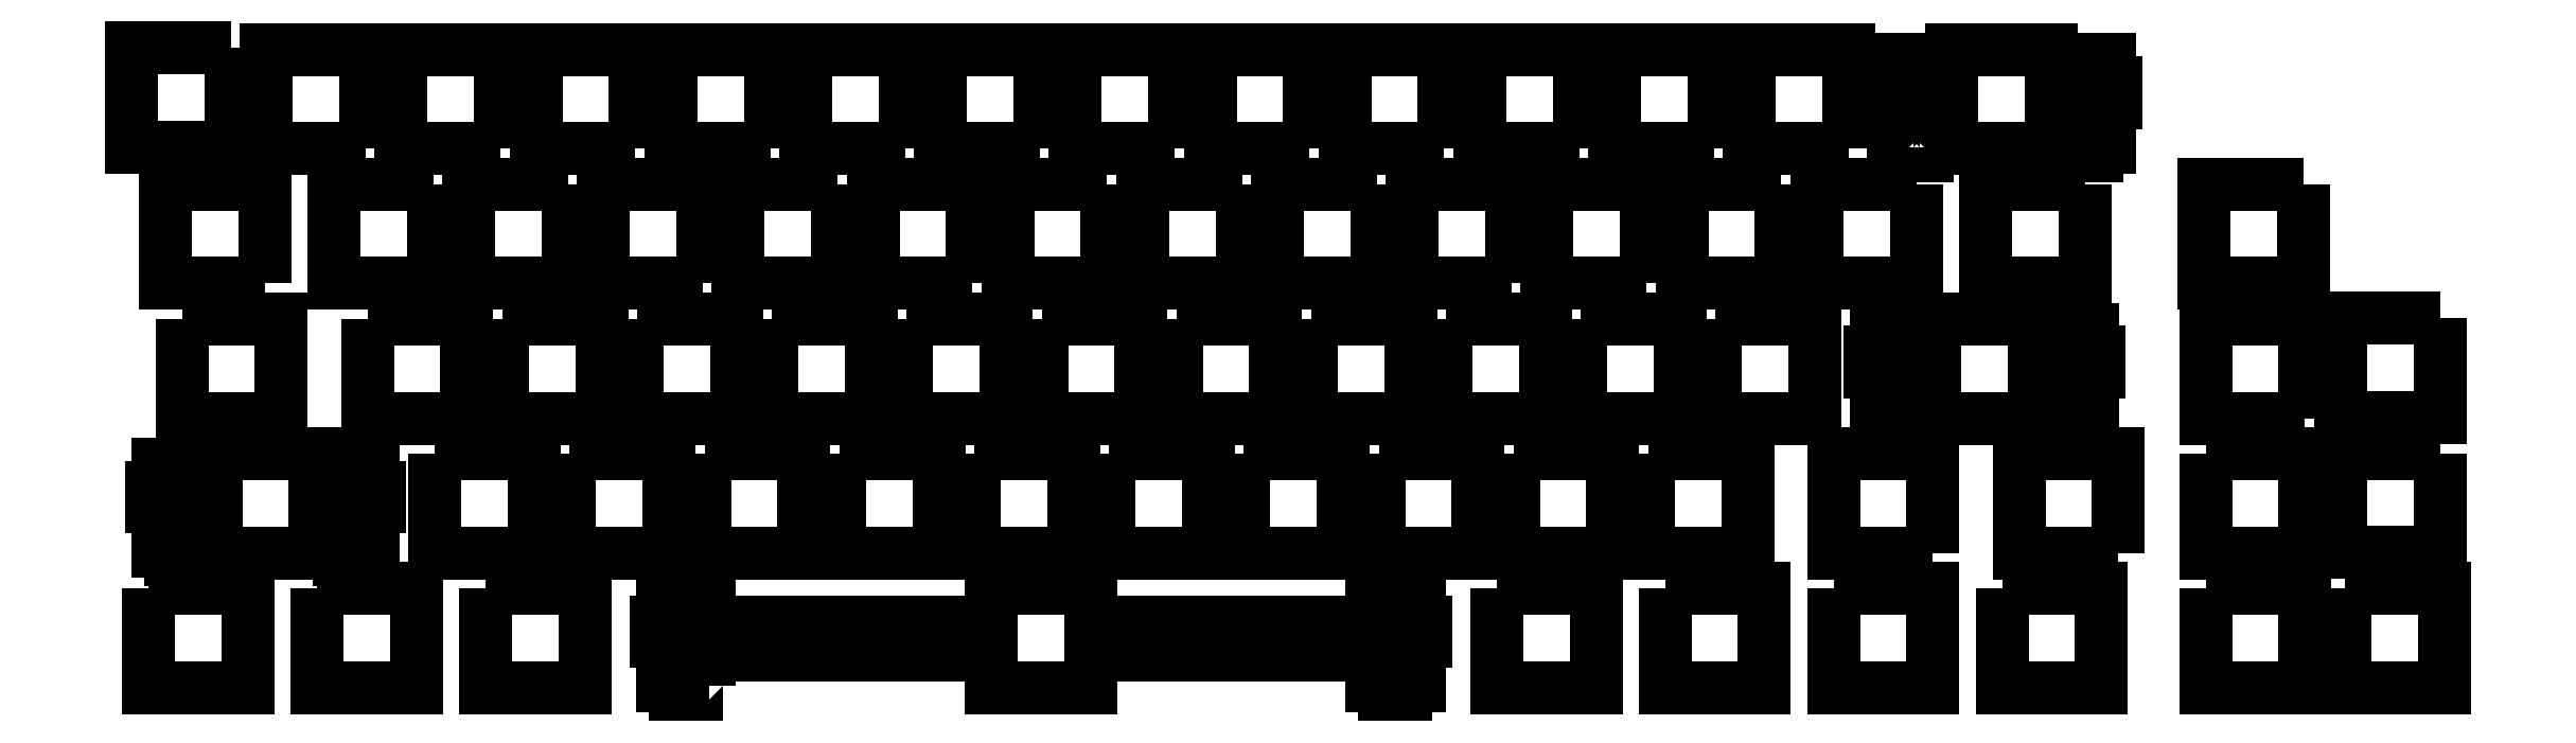
<metadata>
{"format":"dxf","ext":"dxf","renderer":"ezdxf+matplotlib","layout":"modelspace","background":"white","min_lineweight":24,"dpi":150}
</metadata>
<code>
0
SECTION
2
ENTITIES
0
LWPOLYLINE
8
0
90
4
70
1
43
0
10
336.1
20
42.87
10
336.1
20
28.87
10
322.1
20
28.87
10
322.1
20
42.87
0
LWPOLYLINE
8
0
90
4
70
1
43
0
10
316.9
20
80.81
10
316.9
20
66.81
10
302.9
20
66.81
10
302.9
20
80.81
0
LWPOLYLINE
8
0
90
4
70
1
43
0
10
286
20
80.81
10
286
20
66.81
10
272
20
66.81
10
272
20
80.81
0
LWPOLYLINE
8
0
90
4
70
1
43
0
10
262.3
20
80.81
10
262.3
20
66.81
10
248.3
20
66.81
10
248.3
20
80.81
0
LWPOLYLINE
8
0
90
4
70
1
43
0
10
243.3
20
80.81
10
243.3
20
66.81
10
229.3
20
66.81
10
229.3
20
80.81
0
LWPOLYLINE
8
0
90
4
70
1
43
0
10
224.3
20
66.81
10
210.3
20
66.81
10
210.3
20
80.81
10
224.3
20
80.81
0
LWPOLYLINE
8
0
90
4
70
1
43
0
10
205.3
20
66.81
10
191.3
20
66.81
10
191.3
20
80.81
10
205.3
20
80.81
0
LWPOLYLINE
8
0
90
4
70
1
43
0
10
186.3
20
80.81
10
186.3
20
66.81
10
172.3
20
66.81
10
172.3
20
80.81
0
LWPOLYLINE
8
0
90
4
70
1
43
0
10
167.3
20
80.81
10
167.3
20
66.81
10
153.3
20
66.81
10
153.3
20
80.81
0
LWPOLYLINE
8
0
90
4
70
1
43
0
10
148.3
20
80.81
10
148.3
20
66.81
10
134.3
20
66.81
10
134.3
20
80.81
0
LWPOLYLINE
8
0
90
4
70
1
43
0
10
129.3
20
66.81
10
115.3
20
66.81
10
115.3
20
80.81
10
129.3
20
80.81
0
LWPOLYLINE
8
0
90
4
70
1
43
0
10
110.3
20
80.81
10
110.3
20
66.81
10
96.29
20
66.81
10
96.29
20
80.81
0
LWPOLYLINE
8
0
90
4
70
1
43
0
10
91.29
20
66.81
10
77.29
20
66.81
10
77.29
20
80.81
10
91.29
20
80.81
0
LWPOLYLINE
8
0
90
4
70
1
43
0
10
72.29
20
80.81
10
72.29
20
66.81
10
58.29
20
66.81
10
58.29
20
80.81
0
LWPOLYLINE
8
0
90
4
70
1
43
0
10
53.29
20
80.81
10
53.29
20
66.81
10
39.29
20
66.81
10
39.29
20
80.81
0
LWPOLYLINE
8
0
90
4
70
1
43
0
10
29.54
20
66.81
10
15.54
20
66.81
10
15.54
20
80.81
10
29.54
20
80.81
0
LWPOLYLINE
8
0
90
4
70
1
43
0
10
336.1
20
61.87
10
336.1
20
47.87
10
322.1
20
47.87
10
322.1
20
61.87
0
LWPOLYLINE
8
0
90
36
70
1
43
0
10
263.9
20
86.04
10
263.9
20
84.84
10
260.9
20
84.84
10
260.9
20
86.04
10
259.1
20
86.04
10
259.1
20
92.31
10
258.2
20
92.31
10
258.2
20
95.11
10
259.1
20
95.11
10
259.1
20
98.34
10
265.7
20
98.34
10
265.7
20
95.11
10
267.3
20
95.11
10
267.3
20
99.81
10
281.3
20
99.81
10
281.3
20
95.11
10
282.9
20
95.11
10
282.9
20
98.34
10
289.5
20
98.34
10
289.5
20
95.11
10
290.4
20
95.11
10
290.4
20
92.31
10
289.5
20
92.31
10
289.5
20
86.04
10
287.7
20
86.04
10
287.7
20
84.84
10
284.7
20
84.84
10
284.7
20
86.04
10
282.9
20
86.04
10
282.9
20
92.31
10
281.3
20
92.31
10
281.3
20
85.81
10
267.3
20
85.81
10
267.3
20
92.31
10
265.7
20
92.31
10
265.7
20
86.04
0
LWPOLYLINE
8
0
90
4
70
1
43
0
10
252.8
20
85.81
10
238.8
20
85.81
10
238.8
20
99.81
10
252.8
20
99.81
0
LWPOLYLINE
8
0
90
4
70
1
43
0
10
233.8
20
85.81
10
219.8
20
85.81
10
219.8
20
99.81
10
233.8
20
99.81
0
LWPOLYLINE
8
0
90
4
70
1
43
0
10
214.8
20
85.81
10
200.8
20
85.81
10
200.8
20
99.81
10
214.8
20
99.81
0
LWPOLYLINE
8
0
90
4
70
1
43
0
10
195.8
20
85.81
10
181.8
20
85.81
10
181.8
20
99.81
10
195.8
20
99.81
0
LWPOLYLINE
8
0
90
4
70
1
43
0
10
176.8
20
85.81
10
162.8
20
85.81
10
162.8
20
99.81
10
176.8
20
99.81
0
LWPOLYLINE
8
0
90
4
70
1
43
0
10
157.8
20
85.81
10
143.8
20
85.81
10
143.8
20
99.81
10
157.8
20
99.81
0
LWPOLYLINE
8
0
90
4
70
1
43
0
10
138.8
20
85.81
10
124.8
20
85.81
10
124.8
20
99.81
10
138.8
20
99.81
0
LWPOLYLINE
8
0
90
4
70
1
43
0
10
119.8
20
85.81
10
105.8
20
85.81
10
105.8
20
99.81
10
119.8
20
99.81
0
LWPOLYLINE
8
0
90
4
70
1
43
0
10
100.8
20
85.81
10
86.79
20
85.81
10
86.79
20
99.81
10
100.8
20
99.81
0
LWPOLYLINE
8
0
90
4
70
1
43
0
10
81.79
20
85.81
10
67.79
20
85.81
10
67.79
20
99.81
10
81.79
20
99.81
0
LWPOLYLINE
8
0
90
4
70
1
43
0
10
62.79
20
85.81
10
48.79
20
85.81
10
48.79
20
99.81
10
62.79
20
99.81
0
LWPOLYLINE
8
0
90
4
70
1
43
0
10
43.79
20
85.81
10
29.79
20
85.81
10
29.79
20
99.81
10
43.79
20
99.81
0
LWPOLYLINE
8
0
90
4
70
1
43
0
10
317.1
20
47.81
10
303.1
20
47.81
10
303.1
20
61.81
10
317.1
20
61.81
0
LWPOLYLINE
8
0
90
4
70
1
43
0
10
24.79
20
100
10
24.79
20
86.04
10
10.79
20
86.04
10
10.79
20
100
0
LWPOLYLINE
8
0
90
4
70
1
43
0
10
17.91
20
61.81
10
31.91
20
61.81
10
31.91
20
47.81
10
17.91
20
47.81
0
LWPOLYLINE
8
0
90
4
70
1
43
0
10
44.04
20
61.81
10
58.04
20
61.81
10
58.04
20
47.81
10
44.04
20
47.81
0
LWPOLYLINE
8
0
90
4
70
1
43
0
10
63.04
20
61.81
10
77.04
20
61.81
10
77.04
20
47.81
10
63.04
20
47.81
0
LWPOLYLINE
8
0
90
4
70
1
43
0
10
82.04
20
61.81
10
96.04
20
61.81
10
96.04
20
47.81
10
82.04
20
47.81
0
LWPOLYLINE
8
0
90
4
70
1
43
0
10
101
20
61.81
10
115
20
61.81
10
115
20
47.81
10
101
20
47.81
0
LWPOLYLINE
8
0
90
4
70
1
43
0
10
120
20
61.81
10
134
20
61.81
10
134
20
47.81
10
120
20
47.81
0
LWPOLYLINE
8
0
90
4
70
1
43
0
10
139
20
61.81
10
153
20
61.81
10
153
20
47.81
10
139
20
47.81
0
LWPOLYLINE
8
0
90
4
70
1
43
0
10
158
20
61.81
10
172
20
61.81
10
172
20
47.81
10
158
20
47.81
0
LWPOLYLINE
8
0
90
4
70
1
43
0
10
177
20
61.81
10
191
20
61.81
10
191
20
47.81
10
177
20
47.81
0
LWPOLYLINE
8
0
90
4
70
1
43
0
10
196
20
61.81
10
210
20
61.81
10
210
20
47.81
10
196
20
47.81
0
LWPOLYLINE
8
0
90
4
70
1
43
0
10
215
20
61.81
10
229
20
61.81
10
229
20
47.81
10
215
20
47.81
0
LWPOLYLINE
8
0
90
4
70
1
43
0
10
234
20
61.81
10
248
20
61.81
10
248
20
47.81
10
234
20
47.81
0
LWPOLYLINE
8
0
90
36
70
1
43
0
10
263.3
20
48.04
10
261.5
20
48.04
10
261.5
20
46.84
10
258.5
20
46.84
10
258.5
20
48.04
10
256.7
20
48.04
10
256.7
20
54.31
10
255.8
20
54.31
10
255.8
20
57.11
10
256.7
20
57.11
10
256.7
20
60.34
10
263.3
20
60.34
10
263.3
20
57.11
10
264.9
20
57.11
10
264.9
20
61.81
10
278.9
20
61.81
10
278.9
20
57.11
10
280.5
20
57.11
10
280.5
20
60.34
10
287.1
20
60.34
10
287.1
20
57.11
10
288
20
57.11
10
288
20
54.31
10
287.1
20
54.31
10
287.1
20
48.04
10
285.3
20
48.04
10
285.3
20
46.84
10
282.3
20
46.84
10
282.3
20
48.04
10
280.5
20
48.04
10
280.5
20
54.31
10
278.9
20
54.31
10
278.9
20
47.81
10
264.9
20
47.81
10
264.9
20
54.31
10
263.3
20
54.31
0
LWPOLYLINE
8
0
90
36
70
1
43
0
10
21.09
20
29.04
10
19.26
20
29.04
10
19.26
20
27.84
10
16.26
20
27.84
10
16.26
20
29.04
10
14.44
20
29.04
10
14.44
20
35.31
10
13.56
20
35.31
10
13.56
20
38.11
10
14.44
20
38.11
10
14.44
20
41.34
10
21.09
20
41.34
10
21.09
20
38.11
10
22.66
20
38.11
10
22.66
20
42.81
10
36.66
20
42.81
10
36.66
20
38.11
10
38.24
20
38.11
10
38.24
20
41.34
10
44.89
20
41.34
10
44.89
20
38.11
10
45.76
20
38.11
10
45.76
20
35.31
10
44.89
20
35.31
10
44.89
20
29.04
10
43.06
20
29.04
10
43.06
20
27.84
10
40.06
20
27.84
10
40.06
20
29.04
10
38.24
20
29.04
10
38.24
20
35.31
10
36.66
20
35.31
10
36.66
20
28.81
10
22.66
20
28.81
10
22.66
20
35.31
10
21.09
20
35.31
0
LWPOLYLINE
8
0
90
4
70
1
43
0
10
53.54
20
42.81
10
67.54
20
42.81
10
67.54
20
28.81
10
53.54
20
28.81
0
LWPOLYLINE
8
0
90
4
70
1
43
0
10
72.54
20
42.81
10
86.54
20
42.81
10
86.54
20
28.81
10
72.54
20
28.81
0
LWPOLYLINE
8
0
90
4
70
1
43
0
10
91.54
20
42.81
10
105.5
20
42.81
10
105.5
20
28.81
10
91.54
20
28.81
0
LWPOLYLINE
8
0
90
4
70
1
43
0
10
110.5
20
42.81
10
124.5
20
42.81
10
124.5
20
28.81
10
110.5
20
28.81
0
LWPOLYLINE
8
0
90
4
70
1
43
0
10
129.5
20
42.81
10
143.5
20
42.81
10
143.5
20
28.81
10
129.5
20
28.81
0
LWPOLYLINE
8
0
90
4
70
1
43
0
10
148.5
20
42.81
10
162.5
20
42.81
10
162.5
20
28.81
10
148.5
20
28.81
0
LWPOLYLINE
8
0
90
4
70
1
43
0
10
167.5
20
42.81
10
181.5
20
42.81
10
181.5
20
28.81
10
167.5
20
28.81
0
LWPOLYLINE
8
0
90
4
70
1
43
0
10
186.5
20
42.81
10
200.5
20
42.81
10
200.5
20
28.81
10
186.5
20
28.81
0
LWPOLYLINE
8
0
90
4
70
1
43
0
10
205.5
20
42.81
10
219.5
20
42.81
10
219.5
20
28.81
10
205.5
20
28.81
0
LWPOLYLINE
8
0
90
4
70
1
43
0
10
224.5
20
42.81
10
238.5
20
42.81
10
238.5
20
28.81
10
224.5
20
28.81
0
LWPOLYLINE
8
0
90
4
70
1
43
0
10
13.16
20
23.81
10
27.16
20
23.81
10
27.16
20
9.806
10
13.16
20
9.806
0
LWPOLYLINE
8
0
90
4
70
1
43
0
10
36.91
20
23.81
10
50.91
20
23.81
10
50.91
20
9.806
10
36.91
20
9.806
0
LWPOLYLINE
8
0
90
4
70
1
43
0
10
60.66
20
23.81
10
74.66
20
23.81
10
74.66
20
9.806
10
60.66
20
9.806
0
LWPOLYLINE
8
0
90
36
70
1
43
0
10
92.24
20
10.04
10
90.41
20
10.04
10
90.41
20
8.836
10
87.41
20
8.836
10
87.41
20
10.04
10
85.59
20
10.04
10
85.59
20
16.31
10
84.69
20
16.31
10
84.69
20
19.11
10
85.59
20
19.11
10
85.59
20
22.34
10
92.24
20
22.34
10
92.24
20
19.11
10
131.9
20
19.11
10
131.9
20
23.81
10
145.9
20
23.81
10
145.9
20
19.11
10
185.6
20
19.11
10
185.6
20
22.34
10
192.2
20
22.34
10
192.2
20
19.11
10
193.1
20
19.11
10
193.1
20
16.31
10
192.2
20
16.31
10
192.2
20
10.04
10
190.4
20
10.04
10
190.4
20
8.836
10
187.4
20
8.836
10
187.4
20
10.04
10
185.6
20
10.04
10
185.6
20
14.51
10
145.9
20
14.51
10
145.9
20
9.806
10
131.9
20
9.806
10
131.9
20
14.51
10
92.24
20
14.51
0
LWPOLYLINE
8
0
90
4
70
1
43
0
10
203.2
20
23.81
10
217.2
20
23.81
10
217.2
20
9.806
10
203.2
20
9.806
0
LWPOLYLINE
8
0
90
4
70
1
43
0
10
226.9
20
23.81
10
240.9
20
23.81
10
240.9
20
9.806
10
226.9
20
9.806
0
LWPOLYLINE
8
0
90
4
70
1
43
0
10
250.7
20
23.81
10
264.7
20
23.81
10
264.7
20
9.806
10
250.7
20
9.806
0
LWPOLYLINE
8
0
90
4
70
1
43
0
10
274.4
20
23.81
10
288.4
20
23.81
10
288.4
20
9.806
10
274.4
20
9.806
0
LWPOLYLINE
8
0
90
4
70
1
43
0
10
303.1
20
42.81
10
317.1
20
42.81
10
317.1
20
28.81
10
303.1
20
28.81
0
LWPOLYLINE
8
0
90
4
70
1
43
0
10
303.1
20
23.81
10
317.1
20
23.81
10
317.1
20
9.806
10
303.1
20
9.806
0
LWPOLYLINE
8
0
90
4
70
1
43
0
10
322.7
20
23.87
10
336.7
20
23.87
10
336.7
20
9.871
10
322.7
20
9.871
0
LWPOLYLINE
8
0
90
4
70
1
43
0
10
264.7
20
28.81
10
250.7
20
28.81
10
250.7
20
42.81
10
264.7
20
42.81
0
LWPOLYLINE
8
0
90
4
70
1
43
0
10
290.8
20
28.81
10
276.8
20
28.81
10
276.8
20
42.81
10
290.8
20
42.81
0
ENDSEC
0
EOF

</code>
